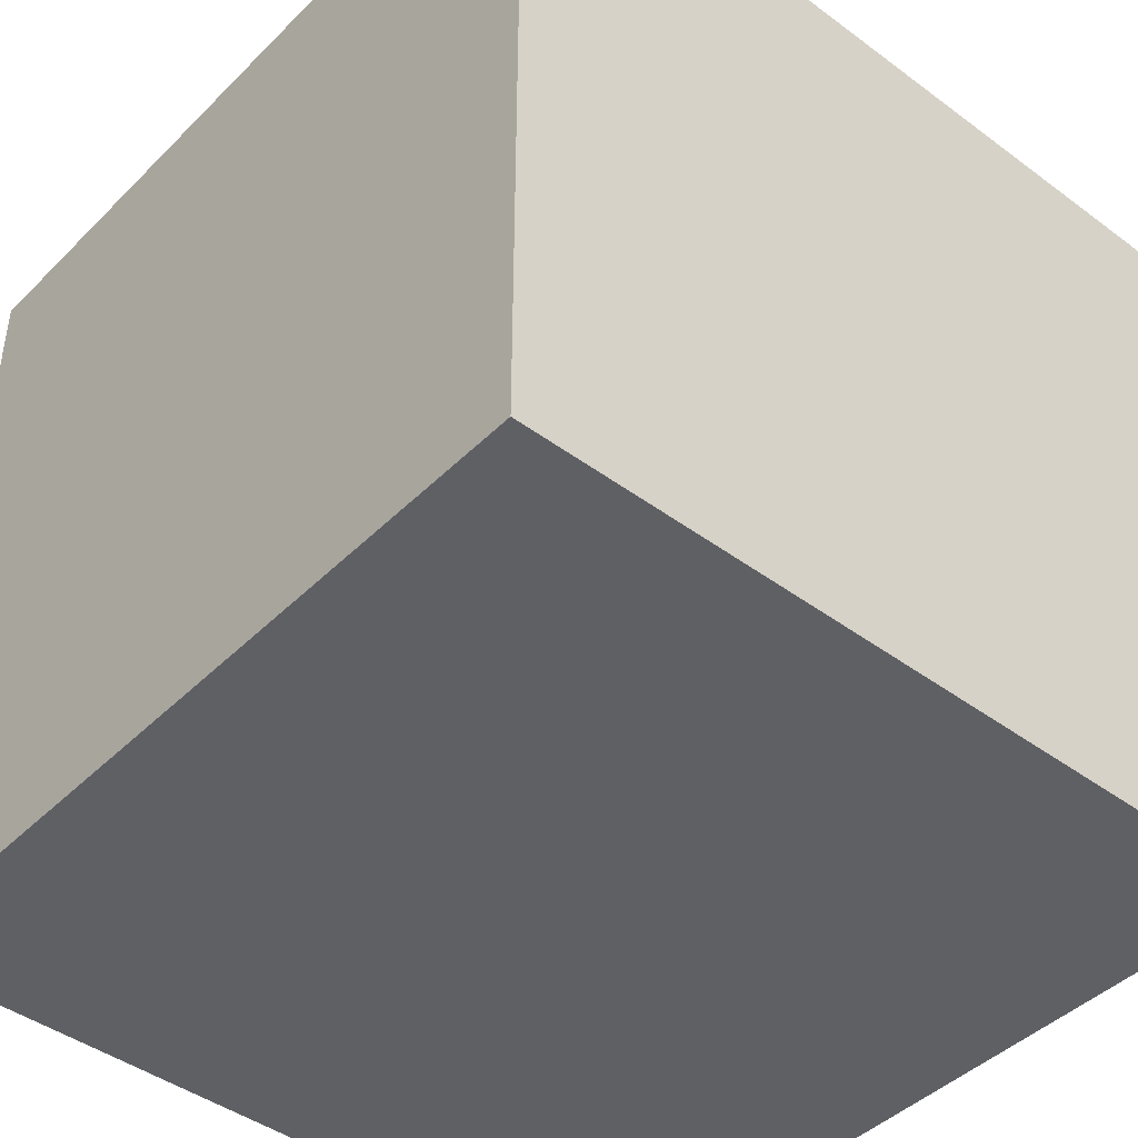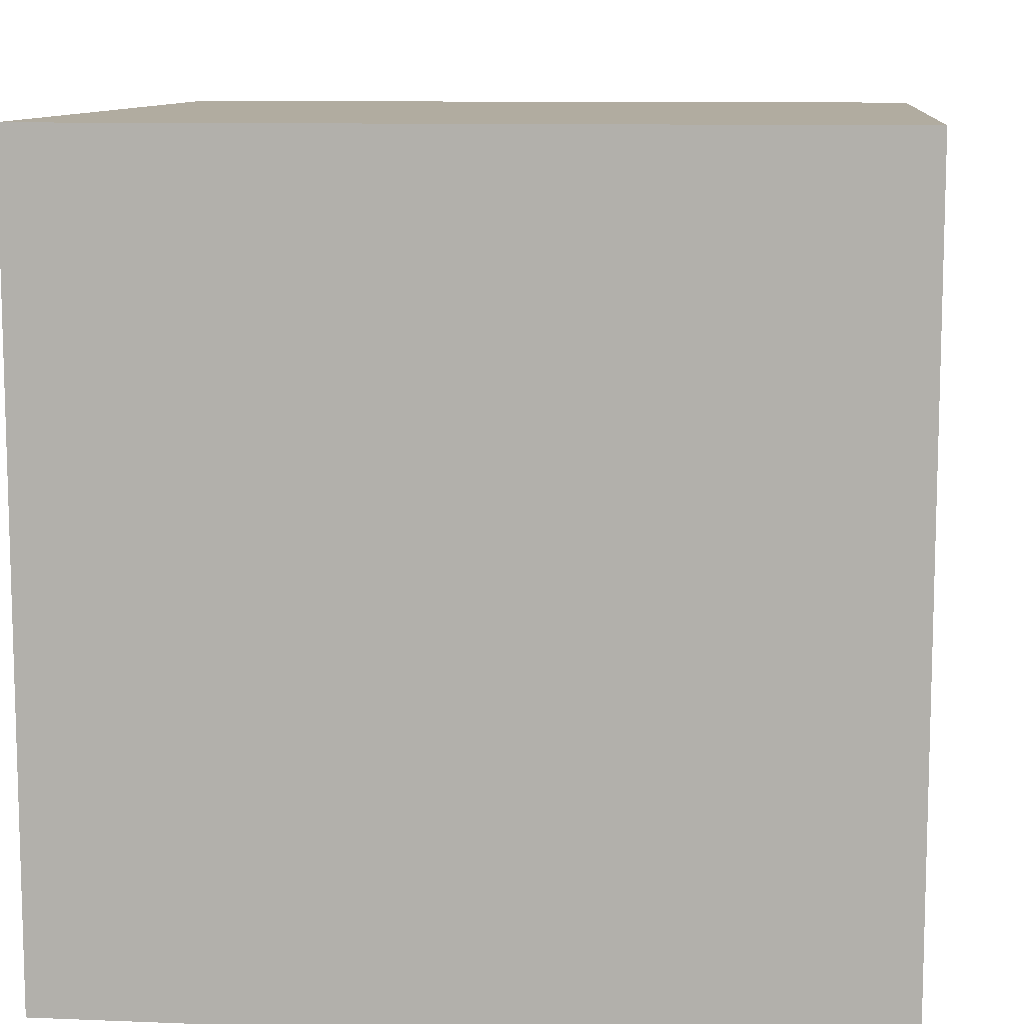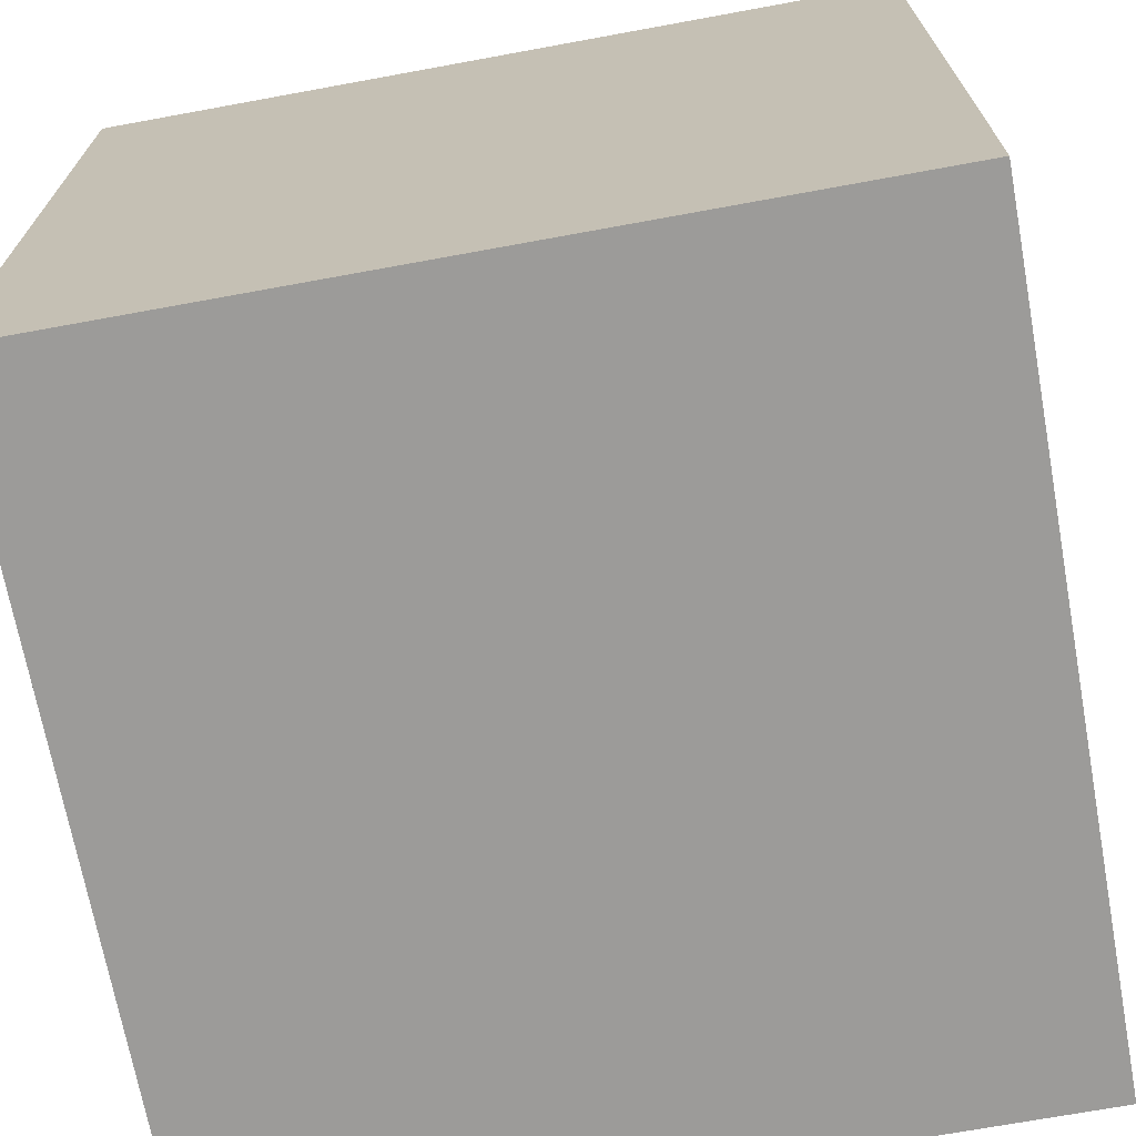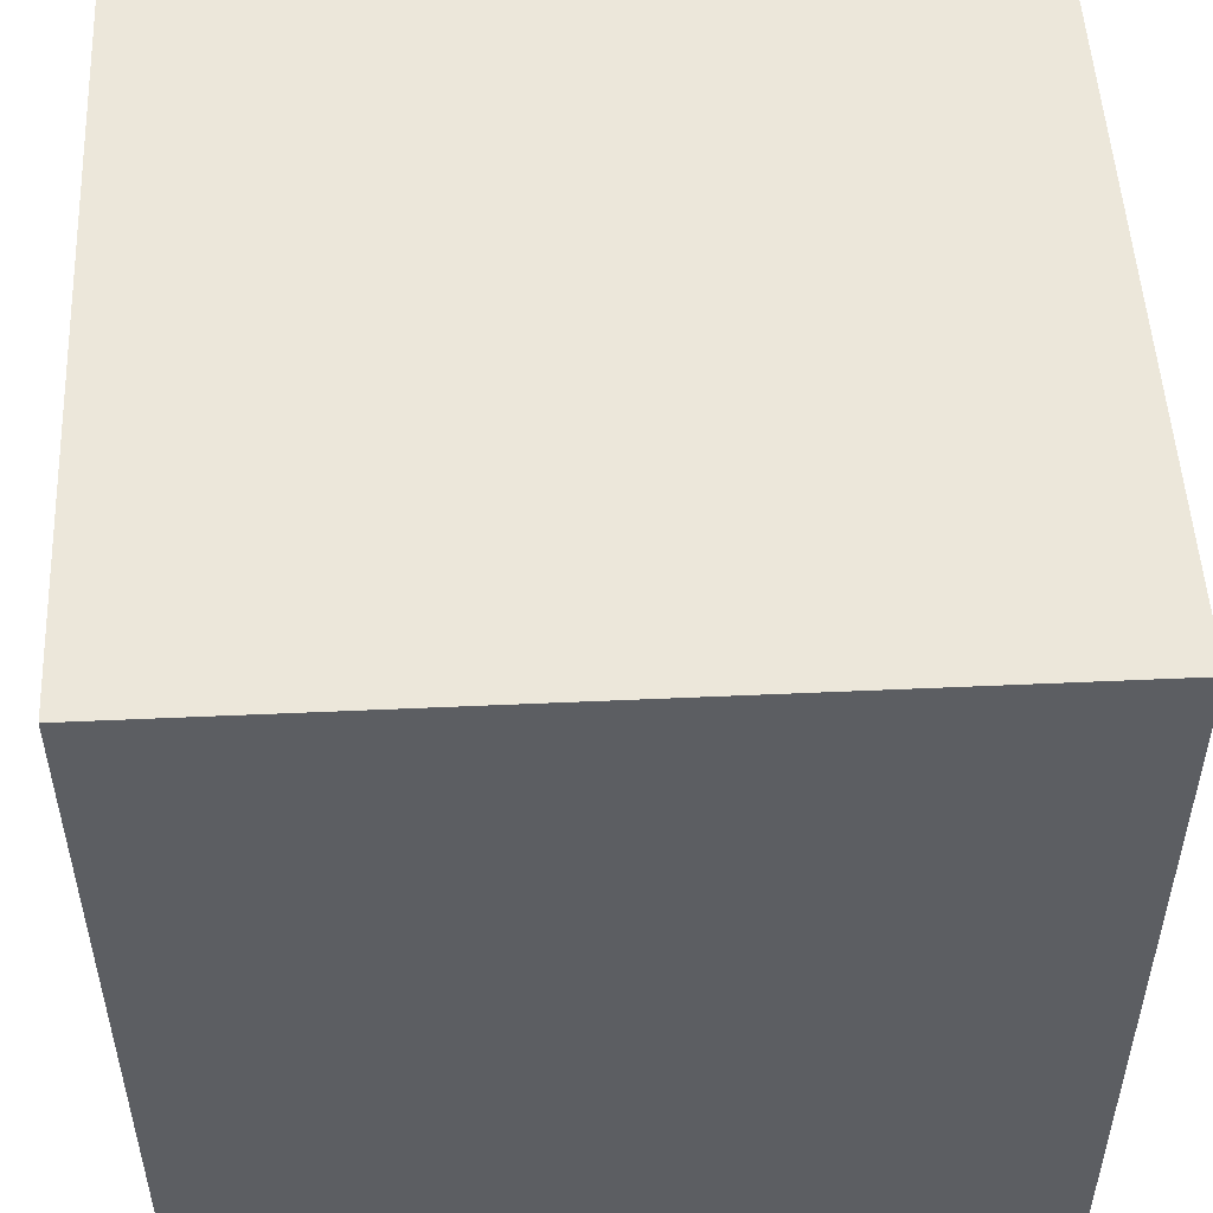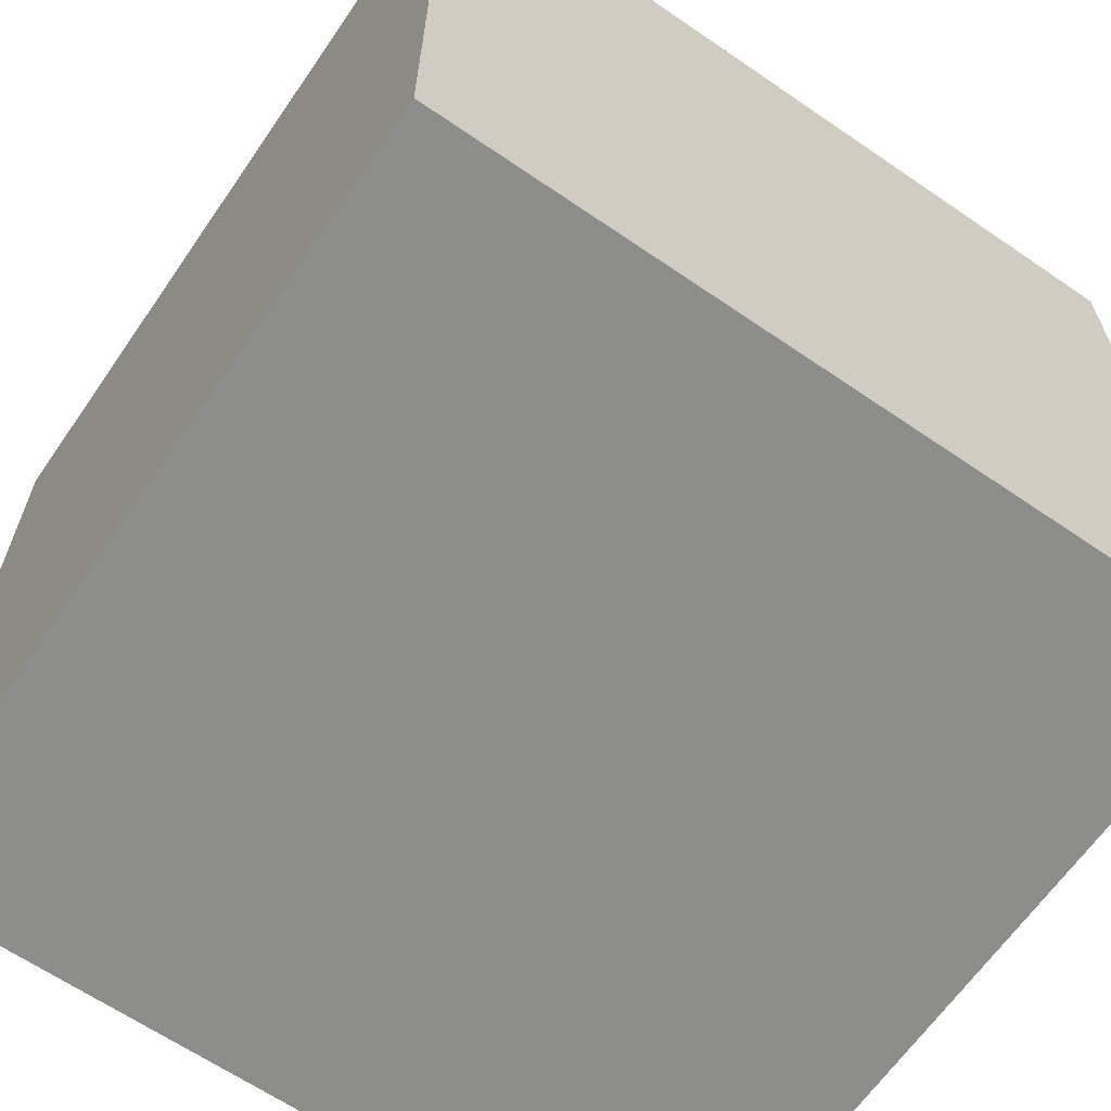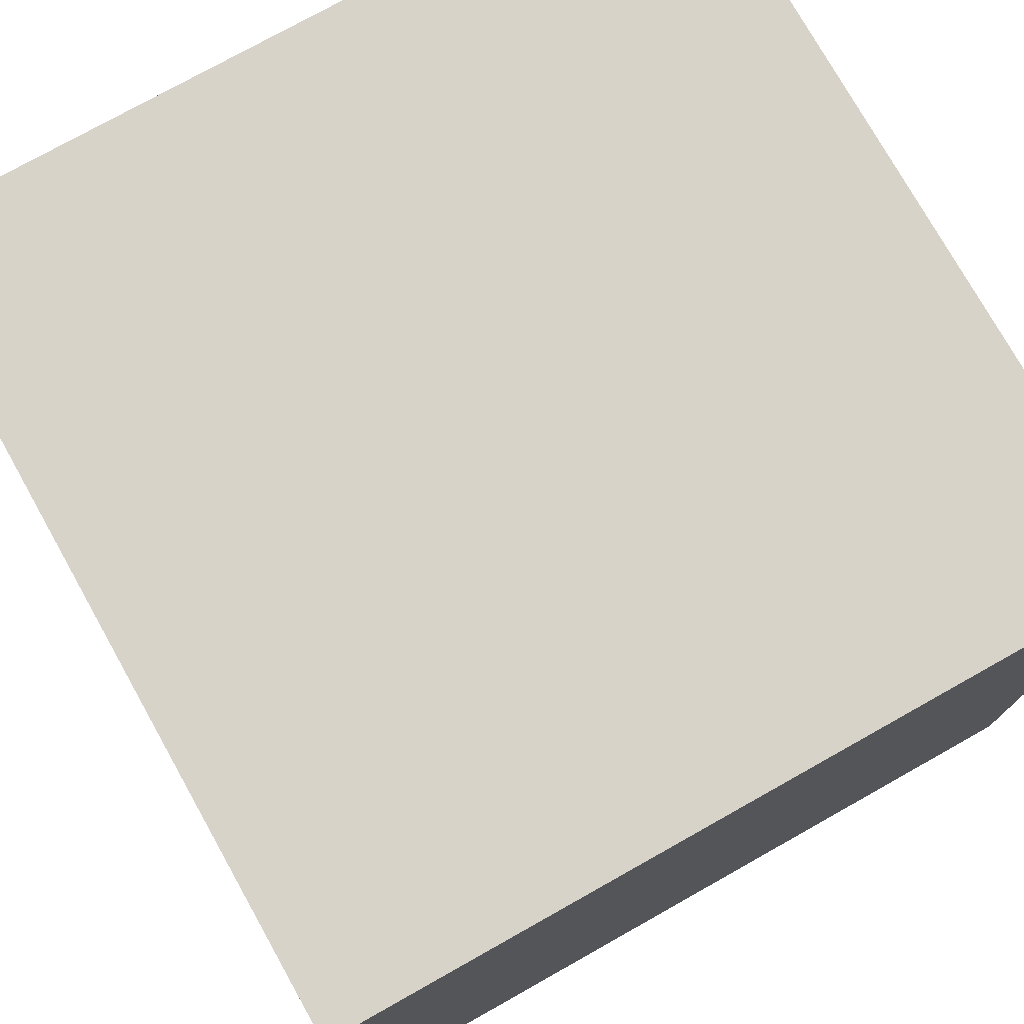
<metadata>
{"format":"obj","ext":"obj","renderer":"f3d","projection":"perspective","resolution":1024,"background":"white","views":[{"elev":-43.9,"azim":139.0,"up":"+Y"},{"elev":10.1,"azim":-174.1,"up":"+Z"},{"elev":-69.9,"azim":10.4,"up":"+Z"},{"elev":51.4,"azim":-92.8,"up":"+Y"},{"elev":-64.5,"azim":55.4,"up":"+Z"},{"elev":76.1,"azim":60.7,"up":"+Y"}]}
</metadata>
<code>
o Cube
v 0.3657 1.442 -1.423
v 0.3657 -0.5581 -1.423
v 0.3657 1.442 0.577
v 0.3657 -0.5581 0.577
v -1.634 1.442 -1.423
v -1.634 -0.5581 -1.423
v -1.634 1.442 0.577
v -1.634 -0.5581 0.577
f 5 3 1
f 3 8 4
f 7 6 8
f 2 8 6
f 1 4 2
f 5 2 6
f 5 7 3
f 3 7 8
f 7 5 6
f 2 4 8
f 1 3 4
f 5 1 2

</code>
